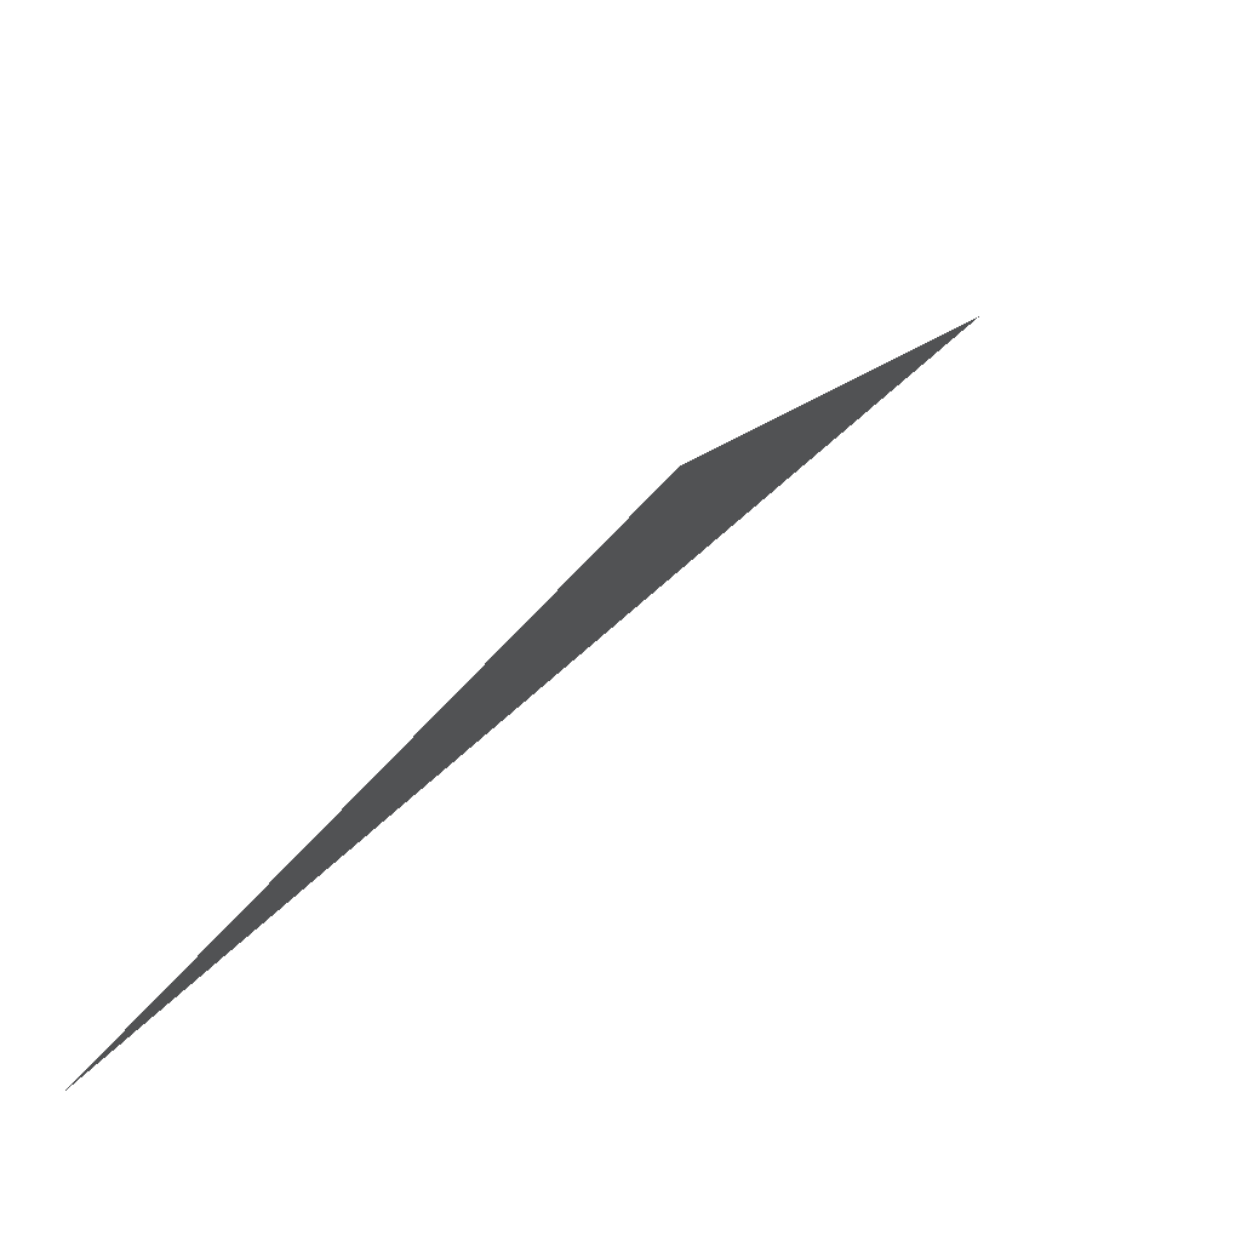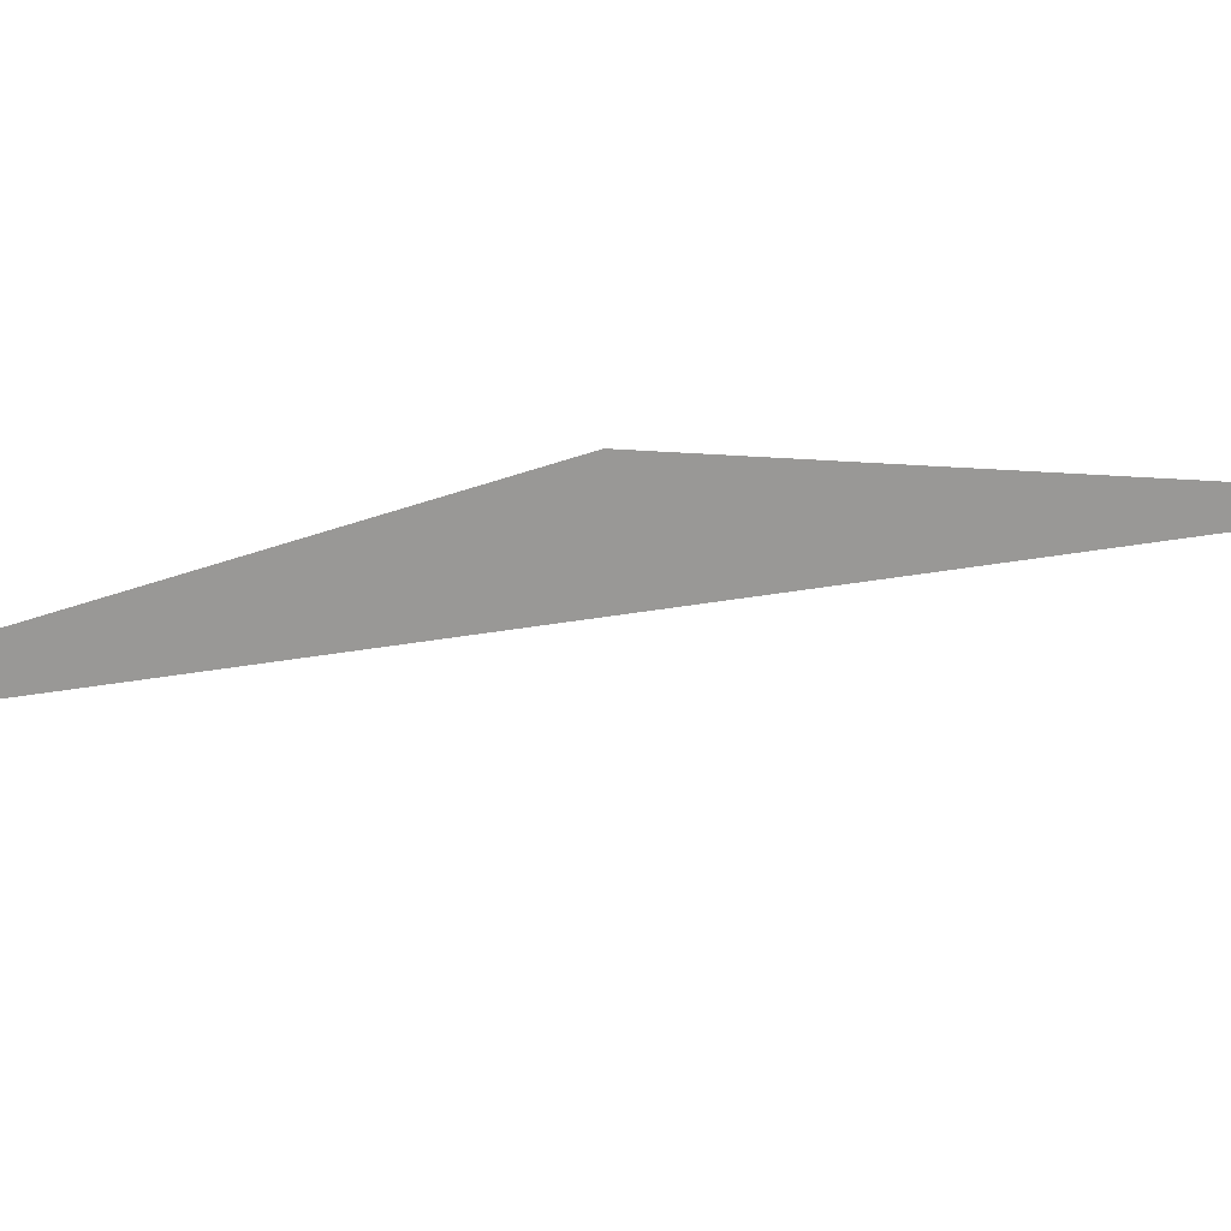
<metadata>
{"format":"obj","ext":"obj","renderer":"f3d","projection":"perspective","resolution":1024,"background":"white","views":[{"elev":13.0,"azim":-0.0,"up":"+Z"},{"elev":45.3,"azim":-134.9,"up":"+Z"}]}
</metadata>
<code>
v 128 128 128
v 256 256 256
v 384 384 384
v 512 512 384
v 640 512 384
v 640 640 512
v 768 768 640
v 895.9 895.9 768
v 1024 1024 895.9
v 1024 1152 1024
v 1152 1280 1152
v 1280 1408 1280
v 1408 1536 1408
v 1536 1536 1408
v 1536 1664 1536
v 1664 1792 1536
v 1792 1920 1664
v 1920 1920 1664
v 2048 2048 1792
v 2176 2176 1920
v 2176 2304 2048
v 2304 2304 2176
v 2304 2432 2304
v 2432 2560 2432
v 2560 2688 2432
v 2688 2816 2560
v 2688 2816 2688
v 2816 2944 2816
v 2944 3072 2944
v 2944 3072 3072
v 3072 3200 3200
v 3200 3328 3328
v 3328 3328 3328
v 3456 3456 3456
v 3584 3584 3584
v 3712 3712 3712
v 3712 3712 3840
v 3840 3840 3968
v 3968 3968 4096
v 4096 3968 4224
v 4224 3968 4352
v 4352 4096 4480
v 4480 4224 4608
v 4480 4224 4736
v 4608 4352 4736
v 4736 4480 4864
v 4864 4608 4992
v 4992 4608 5120
v 5120 4608 5248
v 5248 4736 5376
v 5376 4864 5504
v 5376 4864 5632
v 5504 4992 5632
v 5504 5120 5760
v 5632 5248 5888
v 5632 5376 6016
v 5760 5504 6144
v 5888 5504 6272
v 6016 5504 6400
v 6144 5632 6528
v 6272 5760 6656
v 6400 5760 6784
v 6528 5760 6912
v 6656 5888 7040
v 6784 6016 7168
v 6912 6144 7296
v 7040 6272 7296
v 7168 6400 7424
v 7296 6528 7552
v 7296 6656 7680
v 7424 6784 7808
v 7552 6912 7936
v 7680 7040 8064
v 7680 7168 8192
v 7808 7296 8319
v 7936 7296 8319
v 8064 7424 8447
v 8192 7552 8575
v 8192 7680 8703
v 8319 7808 8831
v 8447 7808 8831
v 8575 7936 8831
v 8575 8064 8959
v 8703 8064 9087
v 8703 8192 9215
v 8831 8319 9343
v 8959 8447 9471
v 9087 8575 9599
v 9215 8703 9727
v 9215 8831 9855
v 9343 8959 9983
v 9343 8959 1.011e+04
v 9471 9087 1.024e+04
v 9599 9215 1.037e+04
v 9727 9215 1.037e+04
v 9727 9343 1.037e+04
v 9727 9471 1.037e+04
v 9727 9599 1.037e+04
v 9727 9727 1.037e+04
v 9855 9855 1.037e+04
v 9855 9983 1.037e+04
v 9855 1.011e+04 1.037e+04
v 9855 1.024e+04 1.037e+04
v 9983 1.037e+04 1.037e+04
v 9983 1.05e+04 1.037e+04
v 9983 1.062e+04 1.037e+04
v 1.011e+04 1.075e+04 1.037e+04
v 1.011e+04 1.088e+04 1.037e+04
v 1.011e+04 1.101e+04 1.037e+04
v 1.011e+04 1.114e+04 1.037e+04
v 1.024e+04 1.126e+04 1.037e+04
v 1.024e+04 1.139e+04 1.037e+04
v 1.024e+04 1.152e+04 1.037e+04
v 1.037e+04 1.165e+04 1.037e+04
v 1.037e+04 1.178e+04 1.037e+04
v 1.037e+04 1.19e+04 1.037e+04
v 1.037e+04 1.203e+04 1.037e+04
v 1.05e+04 1.216e+04 1.037e+04
v 1.05e+04 1.229e+04 1.037e+04
v 1.05e+04 1.242e+04 1.037e+04
v 1.062e+04 1.242e+04 1.037e+04
v 1.062e+04 1.254e+04 1.037e+04
v 1.075e+04 1.267e+04 1.037e+04
v 1.075e+04 1.28e+04 1.037e+04
v 1.075e+04 1.293e+04 1.037e+04
v 1.088e+04 1.306e+04 1.037e+04
v 1.088e+04 1.318e+04 1.037e+04
v 1.101e+04 1.331e+04 1.037e+04
v 1.101e+04 1.344e+04 1.037e+04
v 1.101e+04 1.357e+04 1.037e+04
v 1.114e+04 1.357e+04 1.037e+04
v 1.126e+04 1.357e+04 1.037e+04
v 1.126e+04 1.37e+04 1.037e+04
v 1.126e+04 1.382e+04 1.037e+04
v 1.126e+04 1.395e+04 1.037e+04
v 1.126e+04 1.408e+04 1.037e+04
v 1.126e+04 1.421e+04 1.037e+04
v 1.126e+04 1.434e+04 1.037e+04
v 1.126e+04 1.446e+04 1.037e+04
v 1.126e+04 1.459e+04 1.037e+04
v 1.139e+04 1.472e+04 1.037e+04
v 1.139e+04 1.485e+04 1.037e+04
v 1.139e+04 1.498e+04 1.037e+04
v 1.152e+04 1.51e+04 1.037e+04
v 1.152e+04 1.523e+04 1.037e+04
v 1.165e+04 1.536e+04 1.037e+04
v 1.165e+04 1.549e+04 1.037e+04
v 1.165e+04 1.562e+04 1.037e+04
v 1.178e+04 1.574e+04 1.037e+04
v 1.178e+04 1.587e+04 1.037e+04
v 1.178e+04 1.6e+04 1.037e+04
v 1.178e+04 1.613e+04 1.037e+04
v 1.178e+04 1.626e+04 1.037e+04
v 1.19e+04 16383 1.037e+04
v 1.19e+04 1.651e+04 1.037e+04
v 1.19e+04 1.664e+04 1.037e+04
v 1.203e+04 1.677e+04 1.037e+04
v 1.203e+04 1.689e+04 1.037e+04
v 1.216e+04 1.702e+04 1.037e+04
v 1.216e+04 1.715e+04 1.037e+04
v 1.229e+04 1.728e+04 1.037e+04
v 1.229e+04 1.741e+04 1.037e+04
v 1.229e+04 1.753e+04 1.037e+04
v 1.242e+04 1.766e+04 1.037e+04
v 1.242e+04 1.779e+04 1.037e+04
v 1.254e+04 1.792e+04 1.037e+04
v 1.254e+04 1.805e+04 1.037e+04
v 1.254e+04 1.817e+04 1.037e+04
v 1.267e+04 1.83e+04 1.037e+04
v 1.267e+04 1.843e+04 1.037e+04
v 1.267e+04 1.856e+04 1.037e+04
v 1.28e+04 1.869e+04 1.037e+04
v 1.28e+04 1.881e+04 1.037e+04
v 1.293e+04 1.894e+04 1.037e+04
v 1.293e+04 1.907e+04 1.037e+04
v 1.293e+04 1.92e+04 1.037e+04
v 1.293e+04 1.933e+04 1.037e+04
v 1.306e+04 1.933e+04 1.037e+04
v 1.318e+04 1.945e+04 1.037e+04
v 1.331e+04 1.958e+04 1.037e+04
v 1.331e+04 1.971e+04 1.037e+04
v 1.331e+04 1.984e+04 1.037e+04
v 1.344e+04 1.997e+04 1.037e+04
v 1.357e+04 2.009e+04 1.037e+04
v 1.357e+04 2.022e+04 1.037e+04
v 1.37e+04 2.022e+04 1.037e+04
v 1.382e+04 2.035e+04 1.037e+04
v 1.382e+04 2.048e+04 1.037e+04
v 1.395e+04 2.048e+04 1.037e+04
v 1.395e+04 2.061e+04 1.037e+04
v 1.395e+04 2.073e+04 1.037e+04
v 1.408e+04 2.086e+04 1.037e+04
v 1.421e+04 2.099e+04 1.037e+04
v 1.421e+04 2.112e+04 1.037e+04
v 1.421e+04 2.125e+04 1.037e+04
v 1.434e+04 2.137e+04 1.037e+04
v 1.434e+04 2.15e+04 1.037e+04
v 1.446e+04 2.163e+04 1.037e+04
v 1.446e+04 2.176e+04 1.037e+04
v 1.446e+04 2.189e+04 1.037e+04
v 1.459e+04 2.201e+04 1.037e+04
v 1.459e+04 2.214e+04 1.037e+04
v 1.472e+04 2.214e+04 1.037e+04
v 1.472e+04 2.227e+04 1.037e+04
v 1.472e+04 2.24e+04 1.037e+04
v 1.472e+04 2.253e+04 1.037e+04
v 1.472e+04 2.265e+04 1.037e+04
v 1.472e+04 2.278e+04 1.037e+04
v 1.485e+04 2.291e+04 1.037e+04
v 1.485e+04 2.304e+04 1.037e+04
v 1.485e+04 2.317e+04 1.037e+04
v 1.485e+04 2.329e+04 1.037e+04
v 1.498e+04 2.342e+04 1.037e+04
v 1.498e+04 2.355e+04 1.037e+04
v 1.51e+04 2.368e+04 1.037e+04
v 1.51e+04 2.381e+04 1.037e+04
v 1.51e+04 2.393e+04 1.037e+04
v 1.51e+04 2.406e+04 1.037e+04
v 1.523e+04 2.419e+04 1.037e+04
v 1.523e+04 2.432e+04 1.037e+04
v 1.536e+04 2.445e+04 1.037e+04
v 1.536e+04 2.457e+04 1.037e+04
v 1.536e+04 2.47e+04 1.037e+04
v 1.549e+04 2.483e+04 1.037e+04
v 1.549e+04 2.496e+04 1.037e+04
v 1.562e+04 2.496e+04 1.037e+04
v 1.562e+04 2.509e+04 1.037e+04
v 1.562e+04 2.521e+04 1.037e+04
v 1.574e+04 2.534e+04 1.037e+04
v 1.587e+04 2.547e+04 1.037e+04
v 1.587e+04 2.56e+04 1.037e+04
v 1.6e+04 2.573e+04 1.037e+04
v 1.6e+04 2.585e+04 1.037e+04
v 1.6e+04 2.598e+04 1.037e+04
v 1.613e+04 2.611e+04 1.037e+04
v 1.613e+04 2.624e+04 1.037e+04
v 1.613e+04 2.637e+04 1.037e+04
v 1.626e+04 2.637e+04 1.037e+04
v 1.626e+04 2.649e+04 1.037e+04
v 1.626e+04 2.662e+04 1.037e+04
v 16383 2.662e+04 1.037e+04
v 16383 2.662e+04 1.05e+04
v 16383 2.675e+04 1.05e+04
v 16383 2.688e+04 1.05e+04
v 16383 2.701e+04 1.05e+04
v 1.651e+04 2.713e+04 1.05e+04
v 1.651e+04 2.726e+04 1.05e+04
v 1.651e+04 2.739e+04 1.05e+04
v 1.664e+04 2.739e+04 1.05e+04
v 1.664e+04 2.752e+04 1.05e+04
v 1.664e+04 2.765e+04 1.05e+04
v 1.664e+04 2.777e+04 1.05e+04
v 1.664e+04 2.79e+04 1.05e+04
v 1.664e+04 2.803e+04 1.05e+04
v 1.677e+04 2.803e+04 1.05e+04
f -61 -123 -185

</code>
